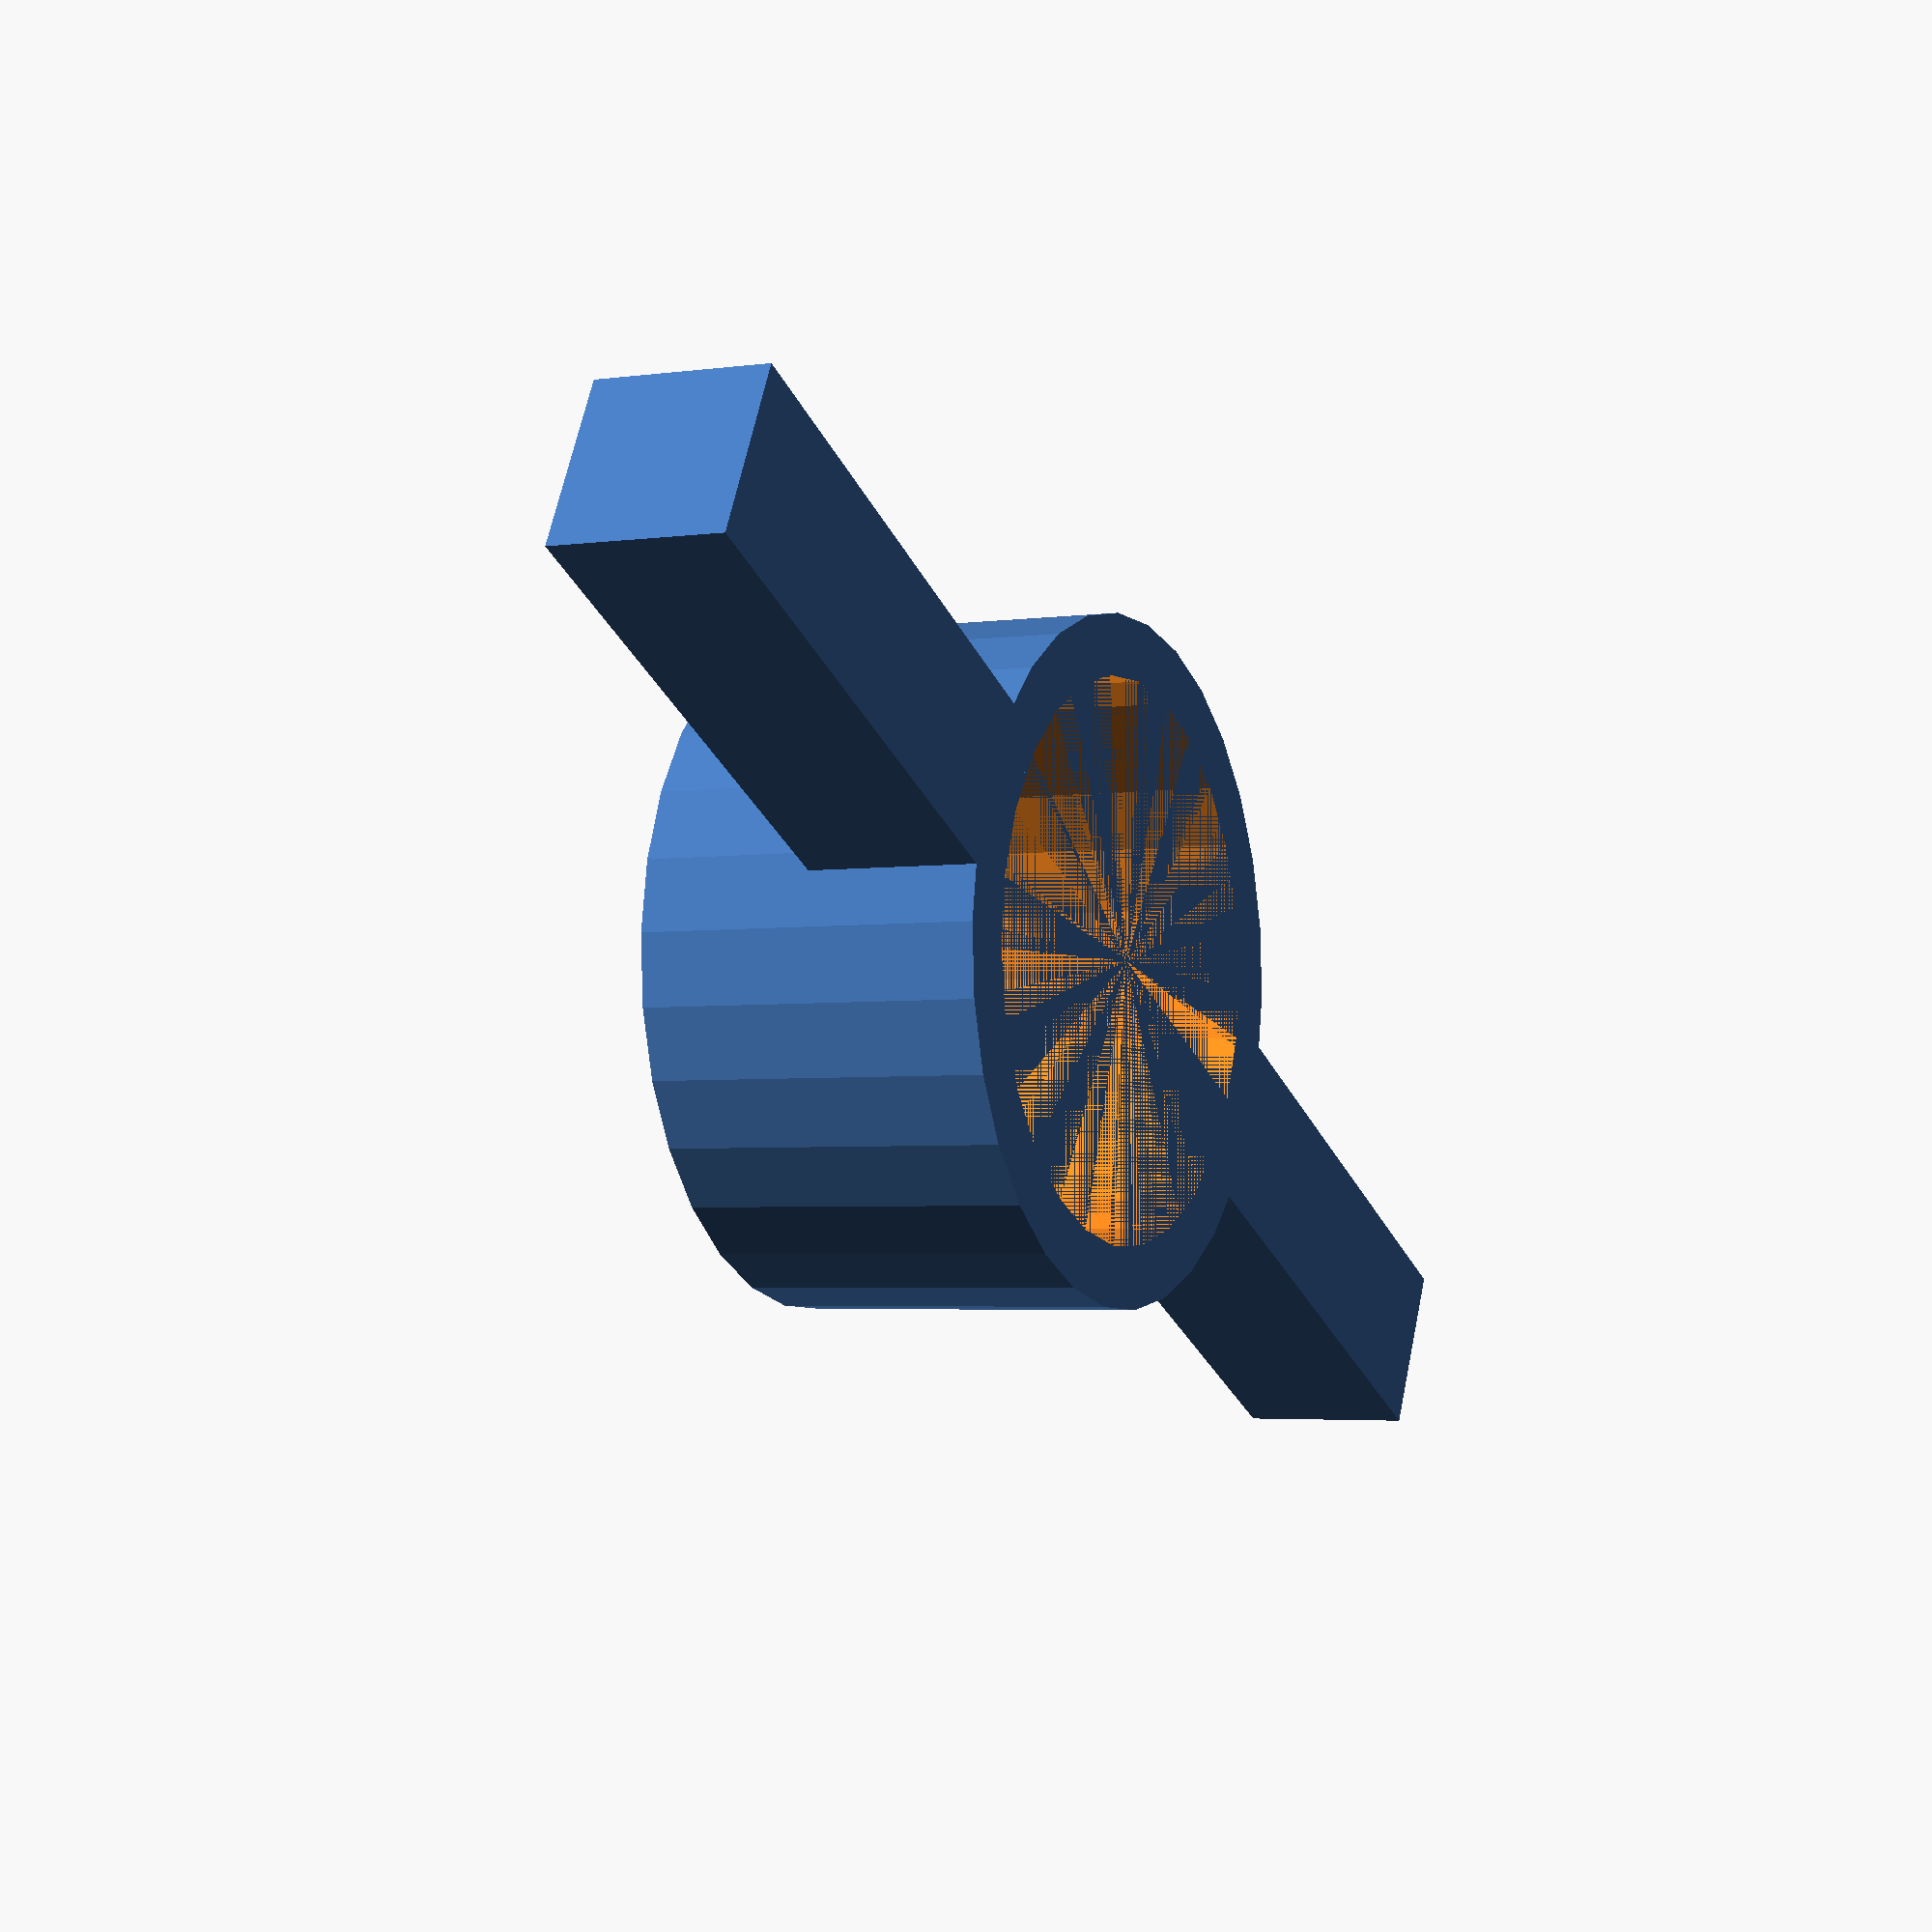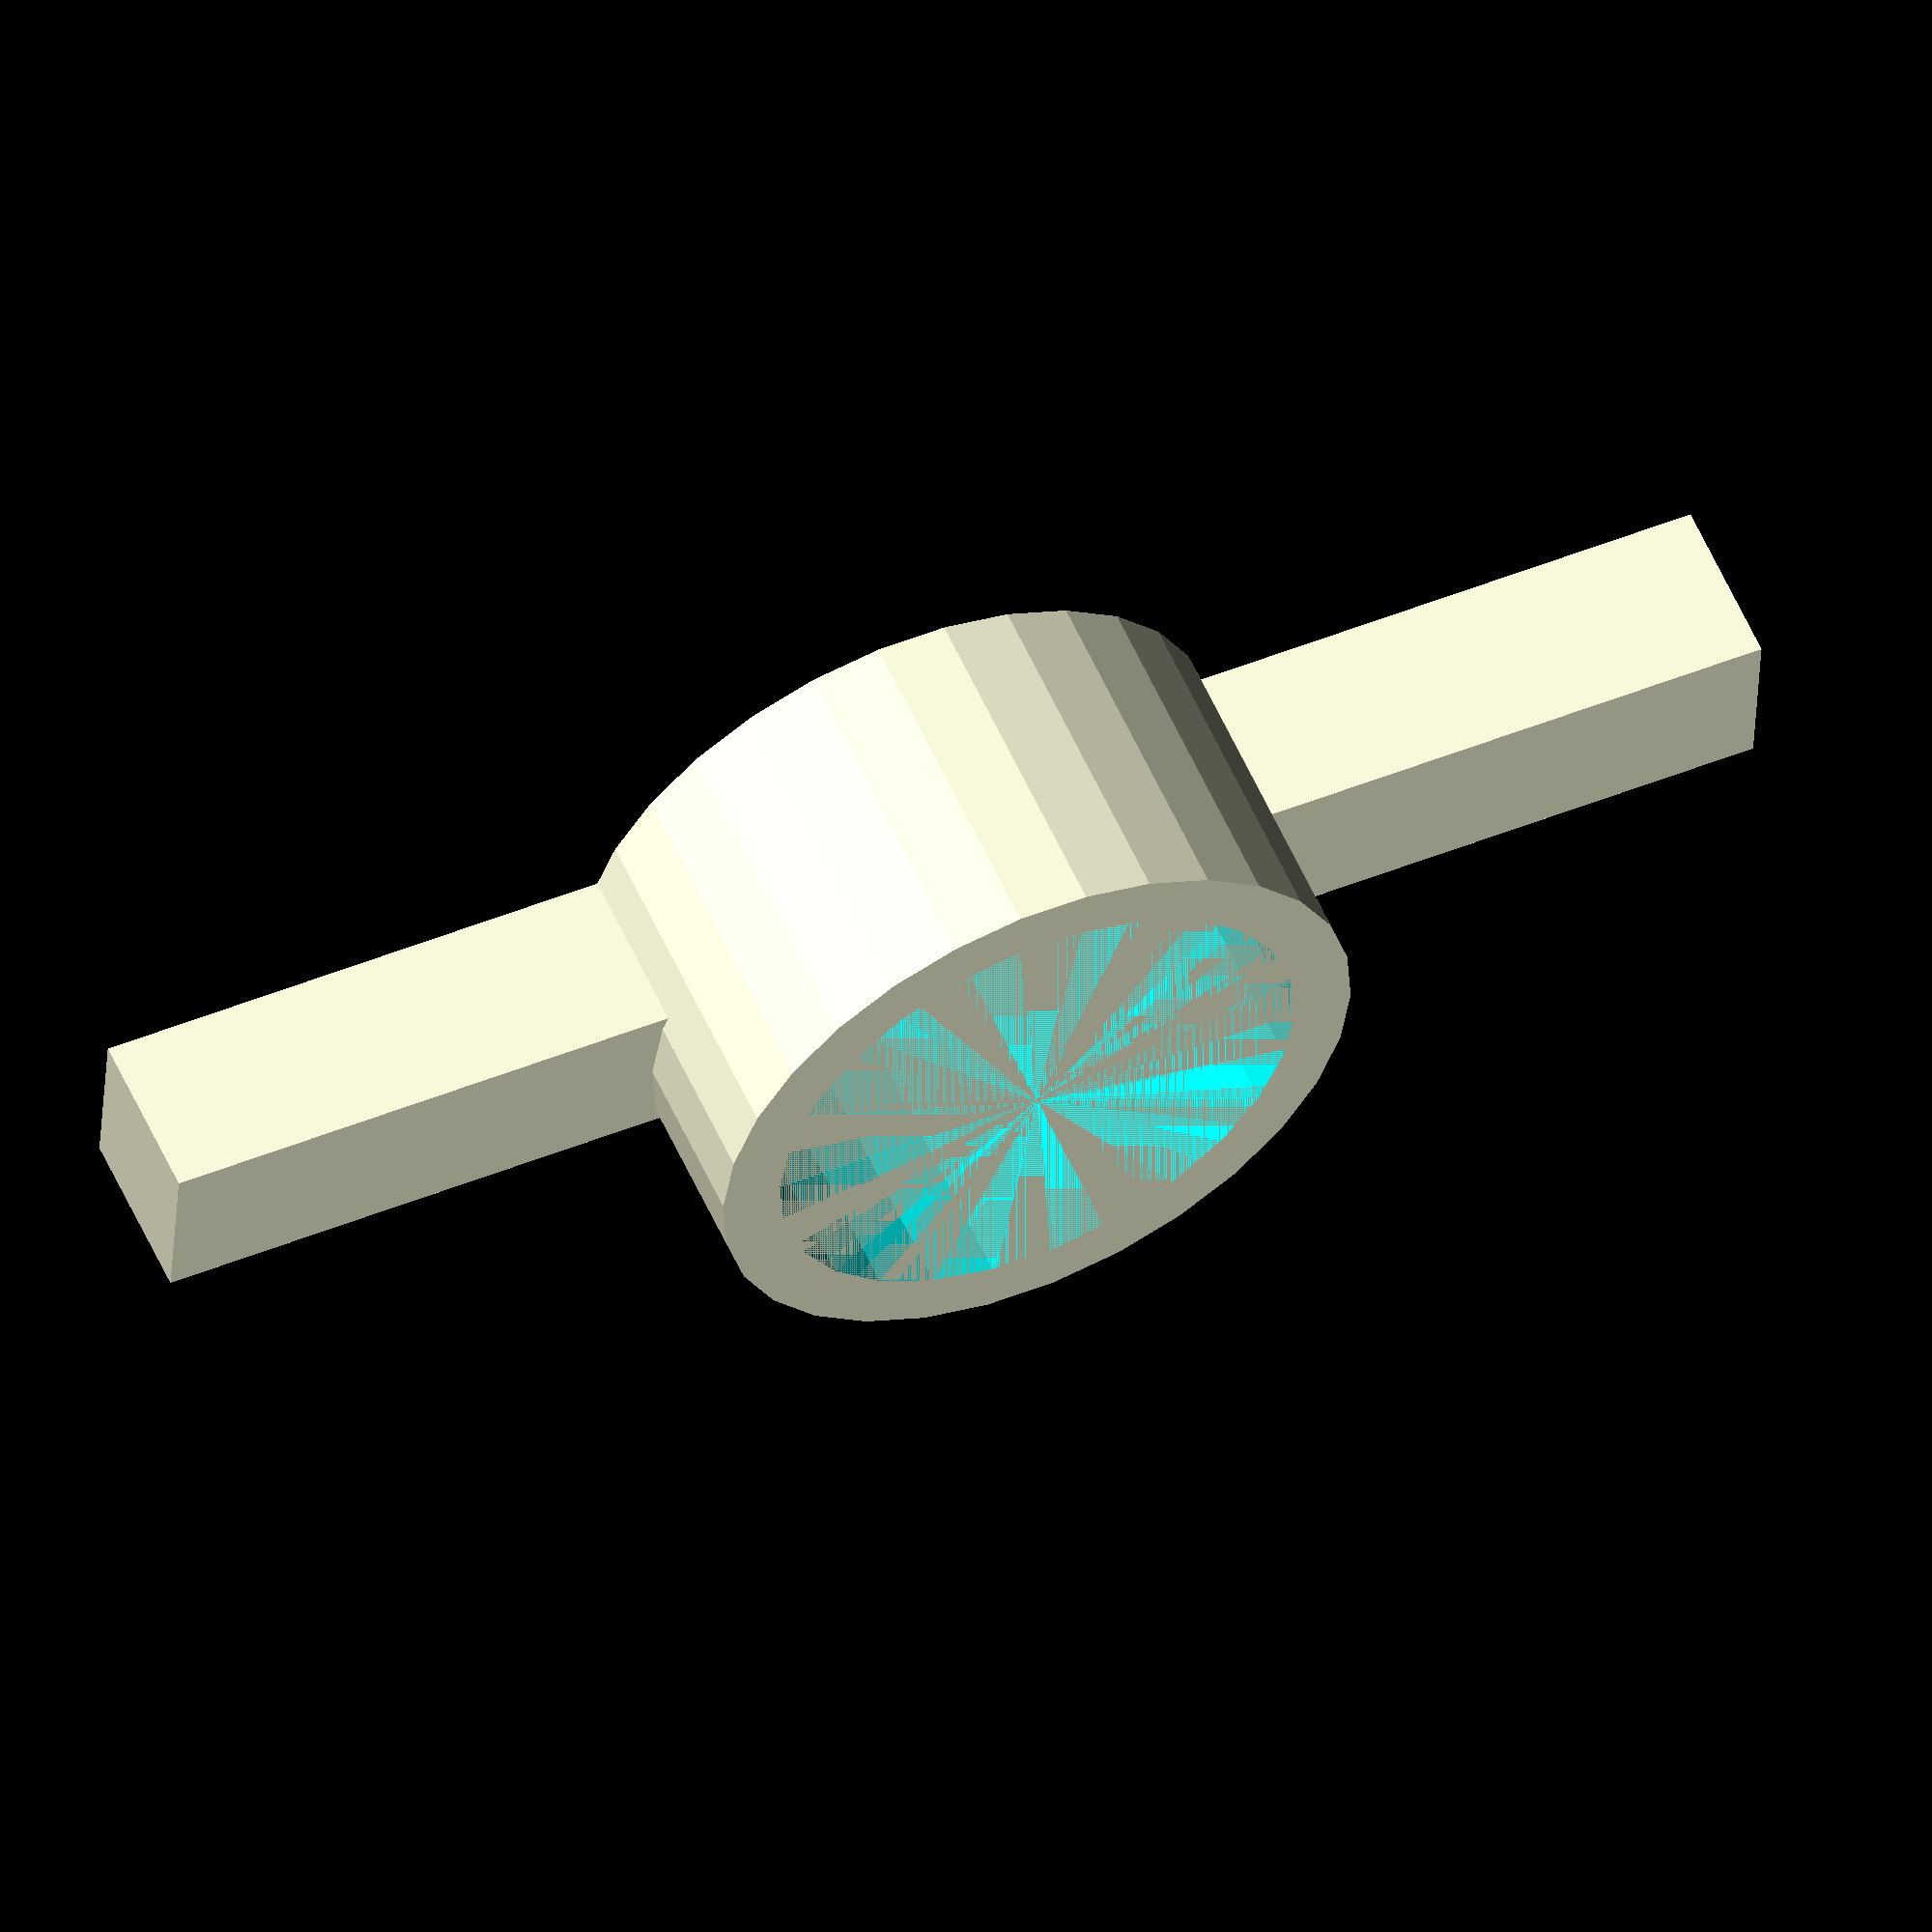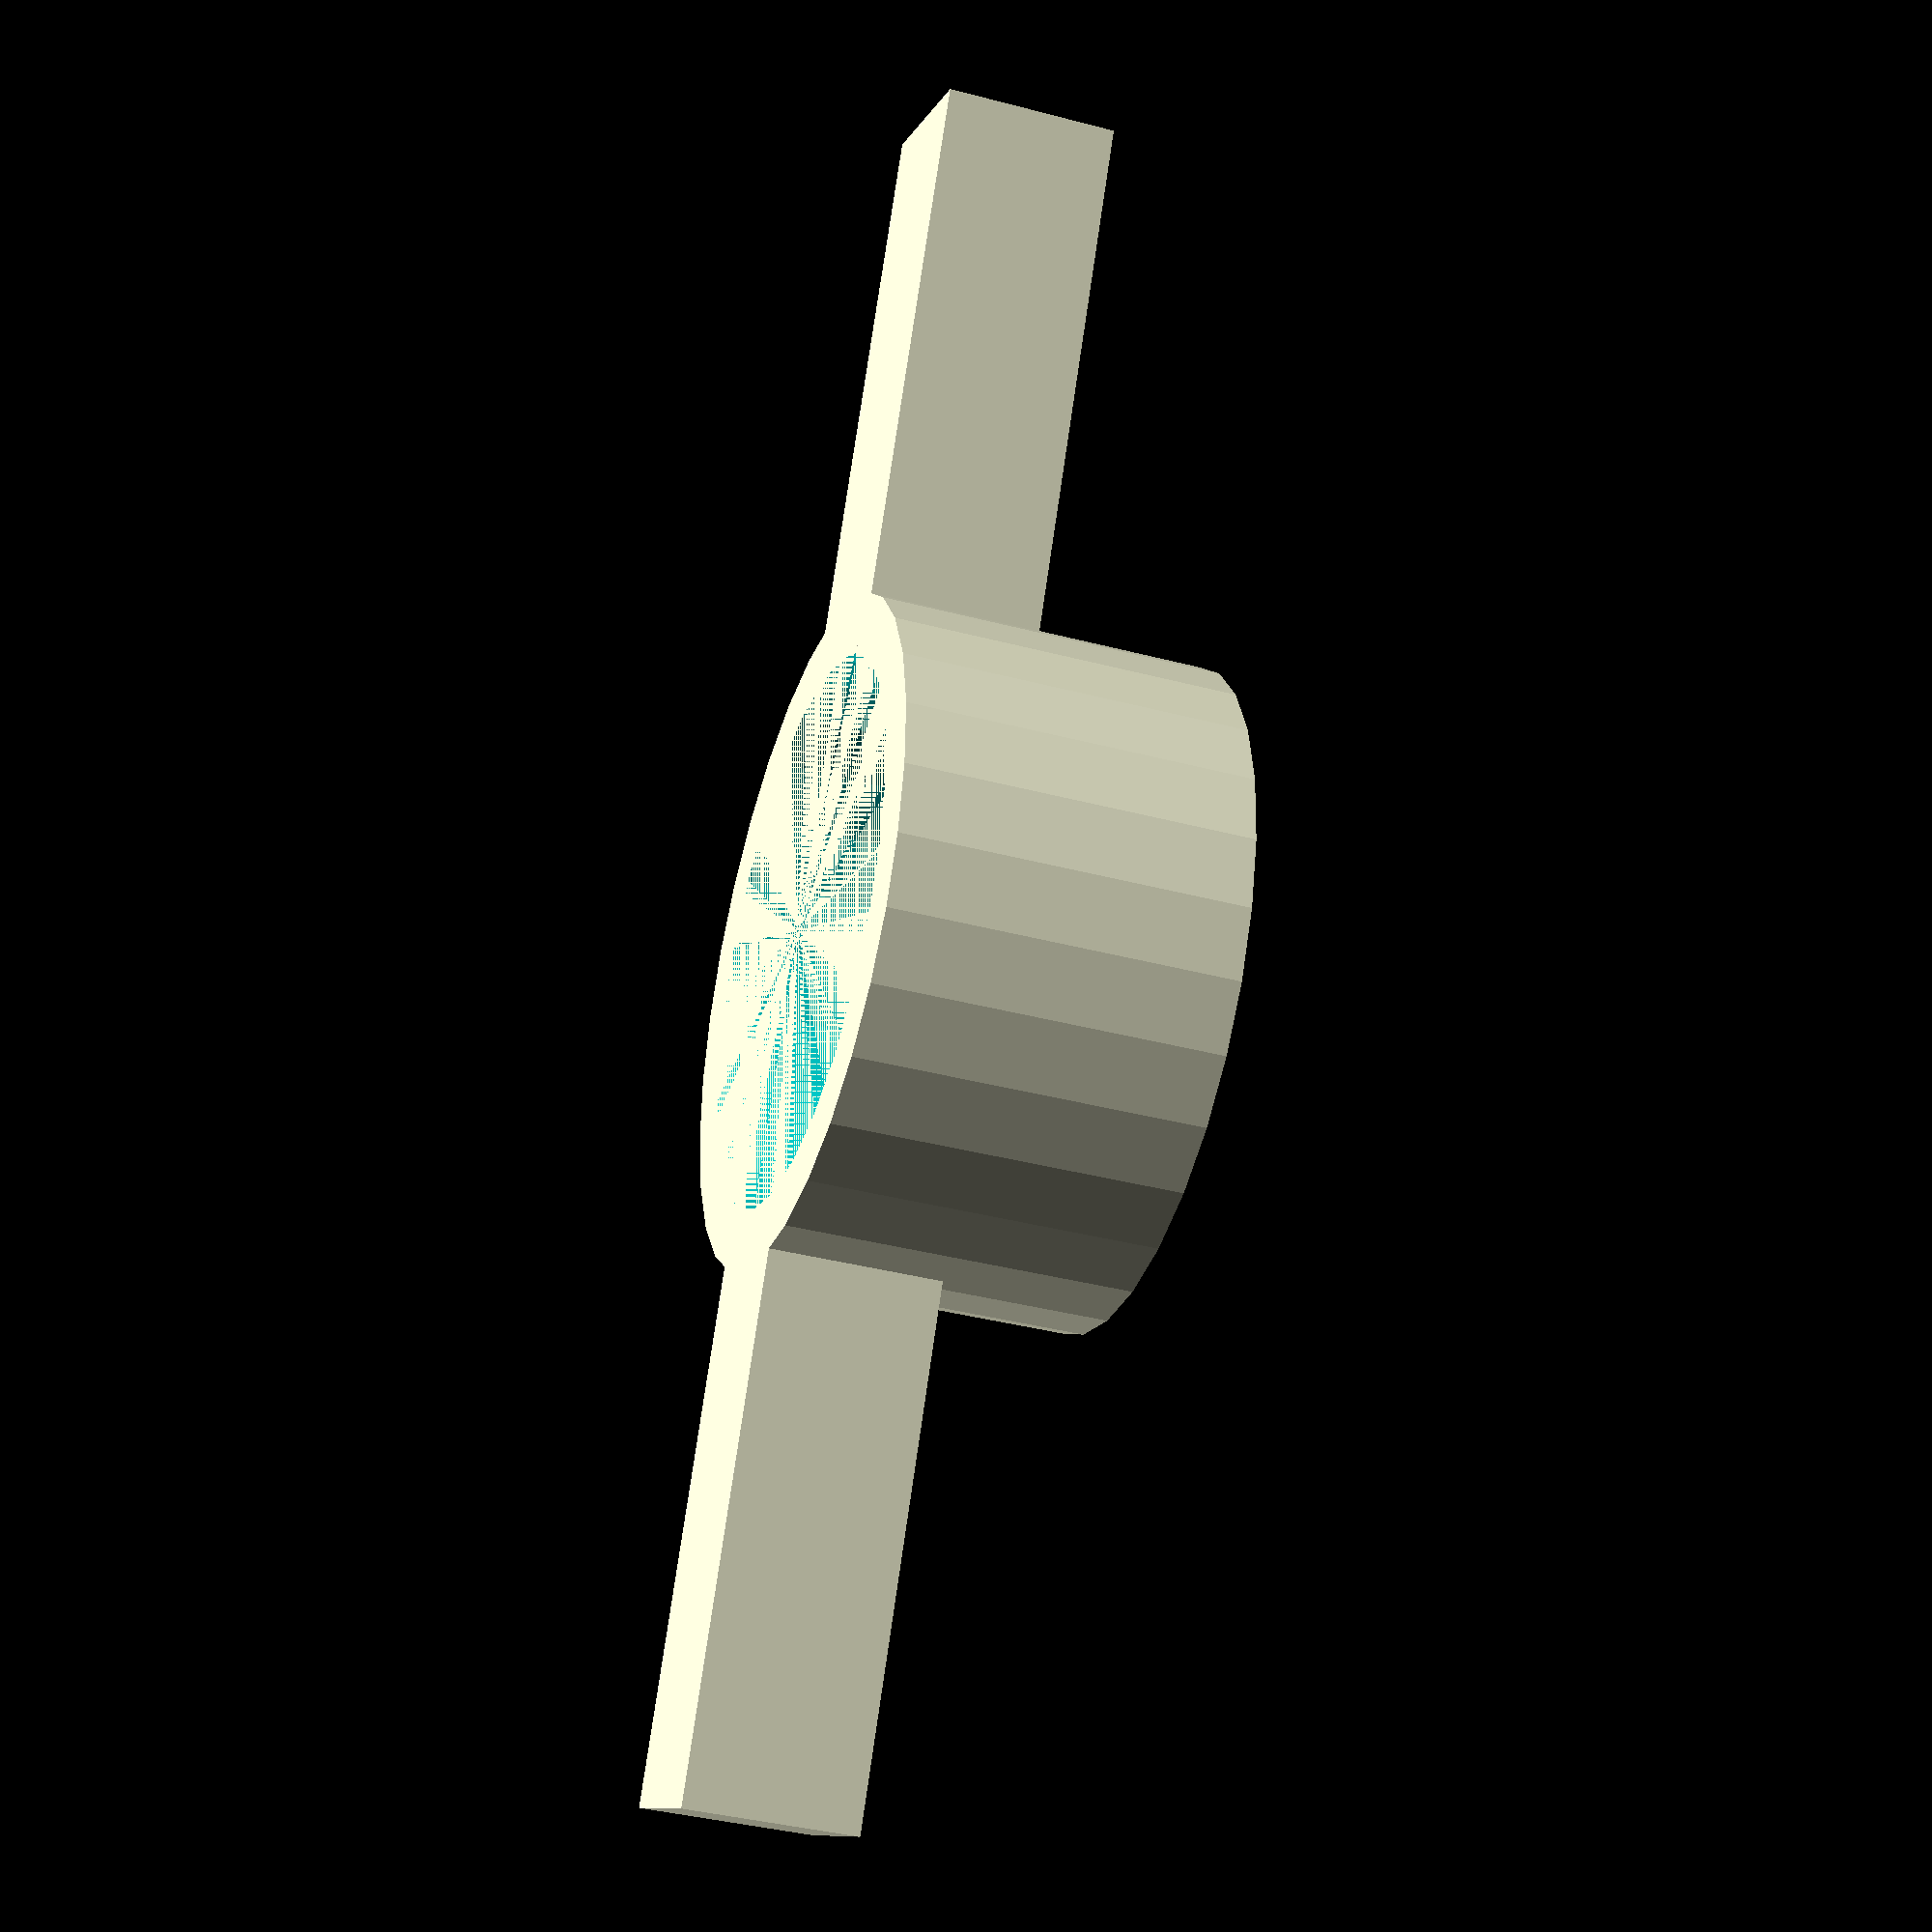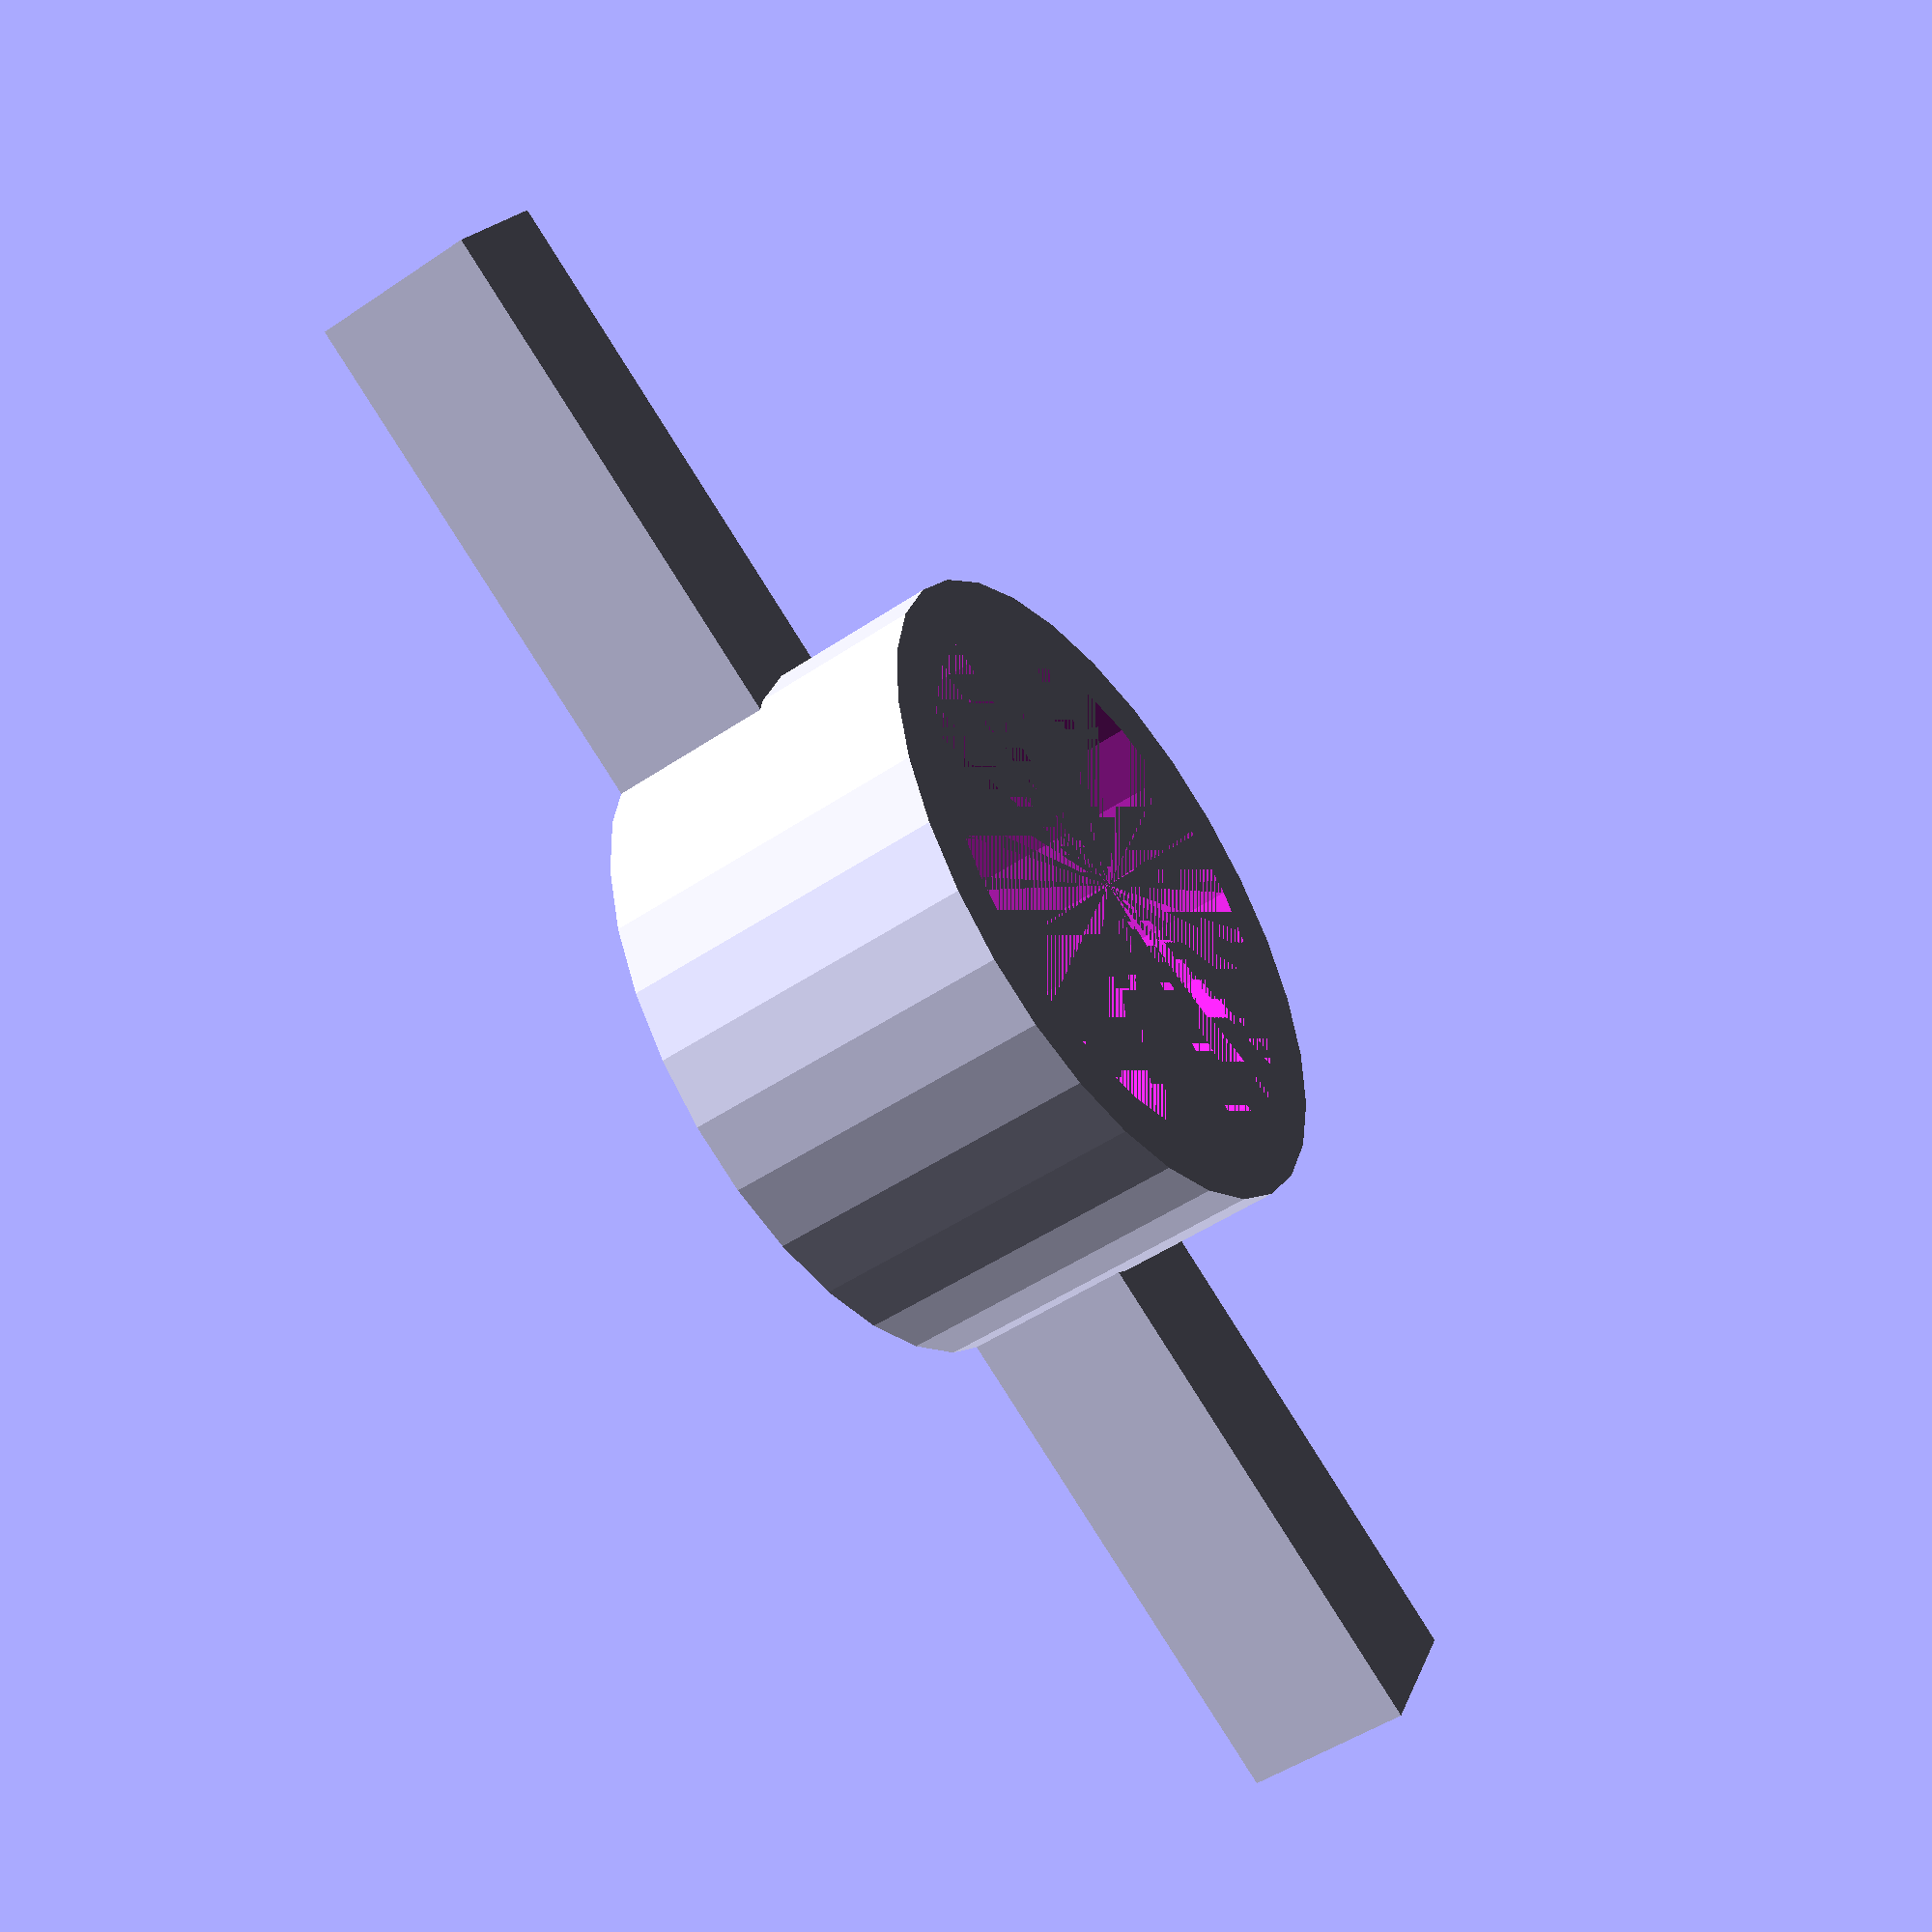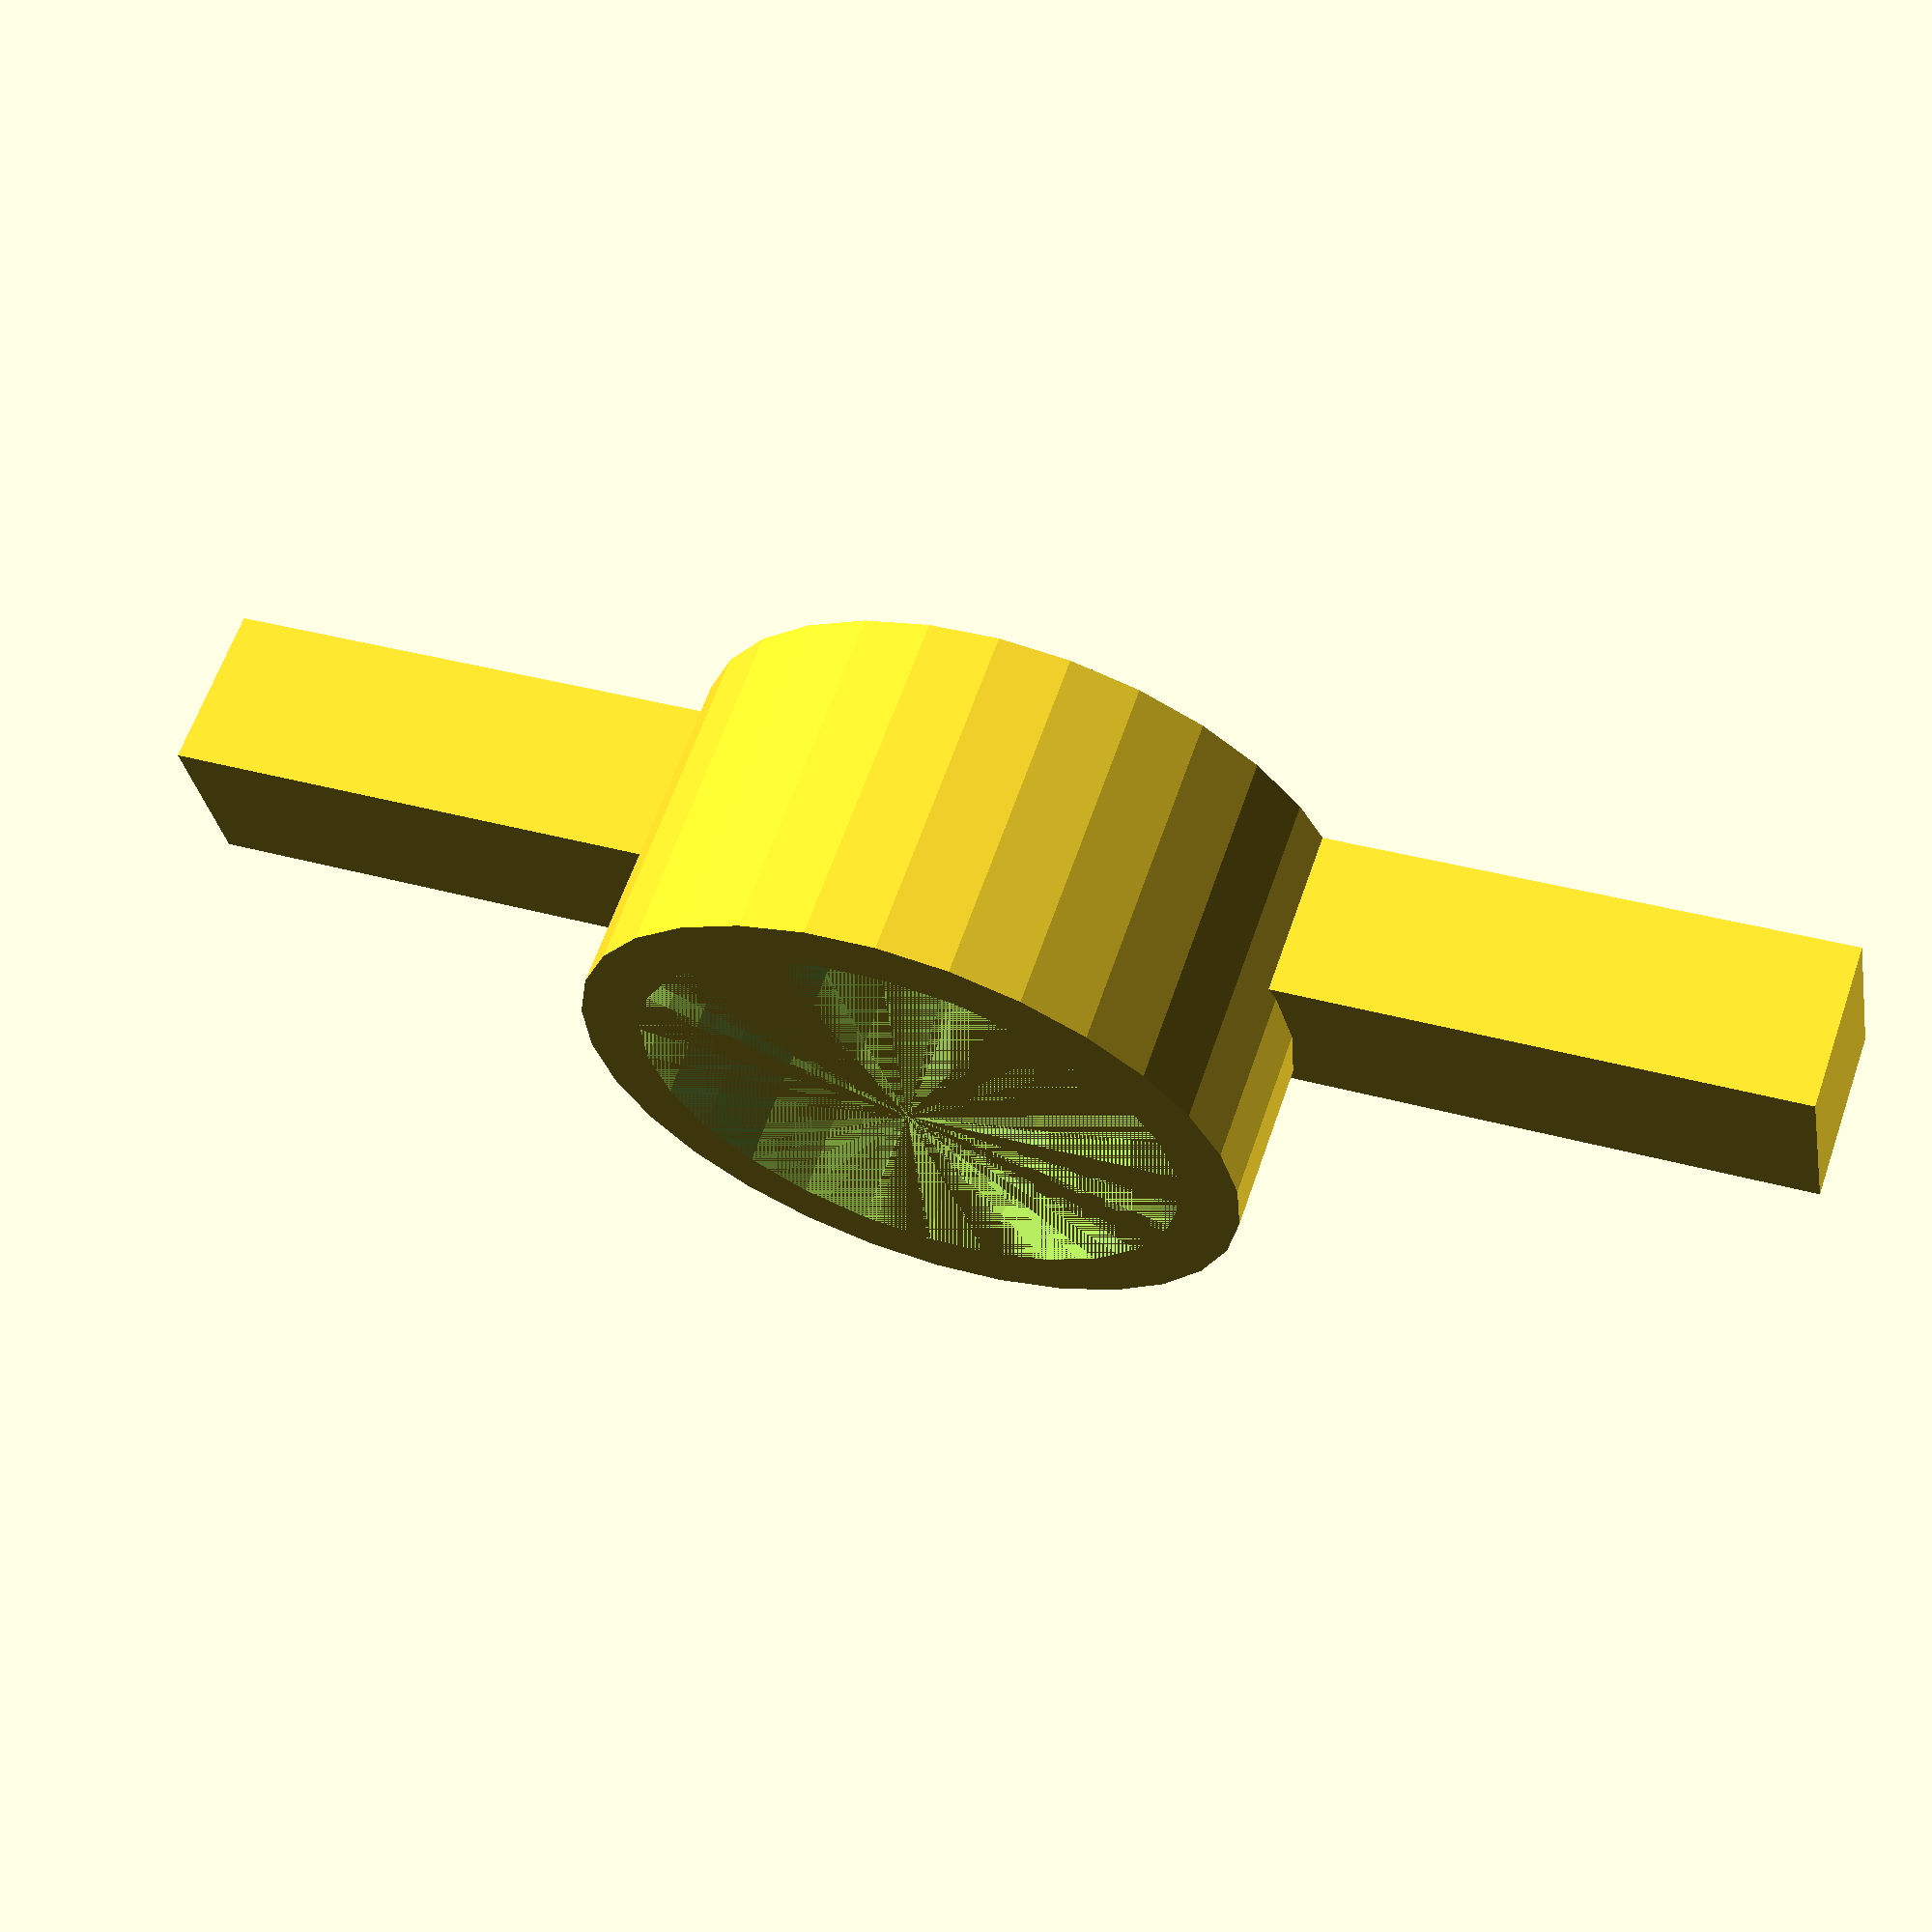
<openscad>
    // Inner ring (5mm to 10mm diameter)
    difference() {
        cylinder(h=10, d=19.5);
        cylinder(h=10, d=16);
    }

    
    // Connecting spokes
    for(i = [0:180:359]) {
        rotate([0,0,i]) {
            translate([8,-2.5,0]) {
                cube([16.6, 5, 5]);
            }
        }
    }
</openscad>
<views>
elev=3.5 azim=333.0 roll=116.3 proj=p view=solid
elev=303.2 azim=3.0 roll=336.2 proj=o view=solid
elev=217.6 azim=243.3 roll=288.8 proj=p view=wireframe
elev=48.8 azim=207.7 roll=307.0 proj=p view=solid
elev=297.2 azim=349.4 roll=19.1 proj=p view=solid
</views>
